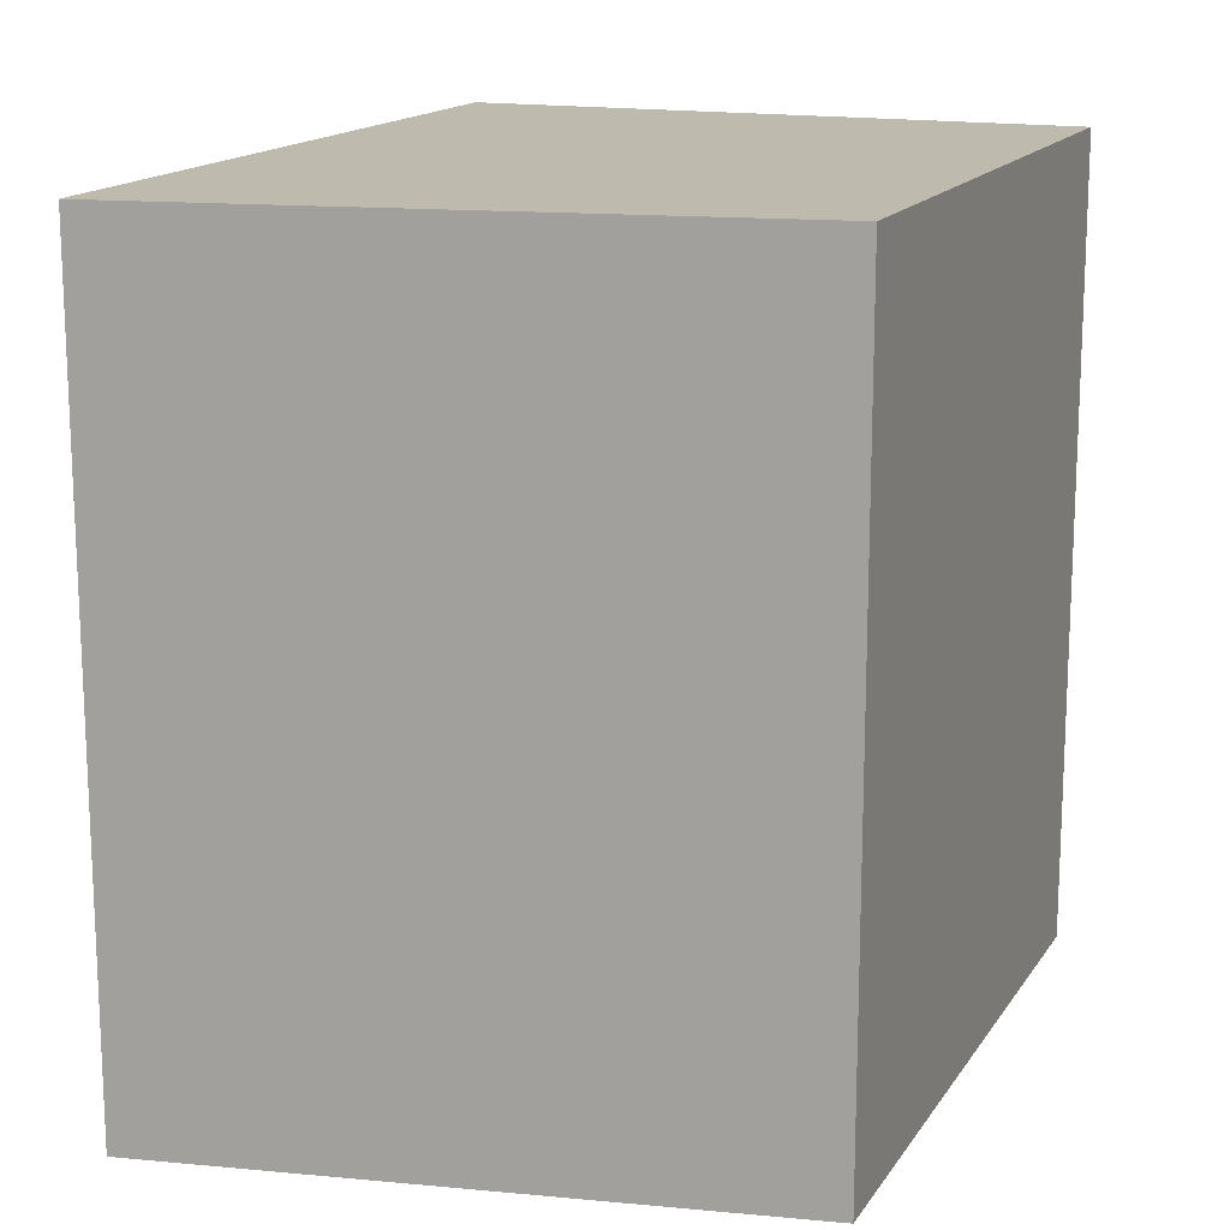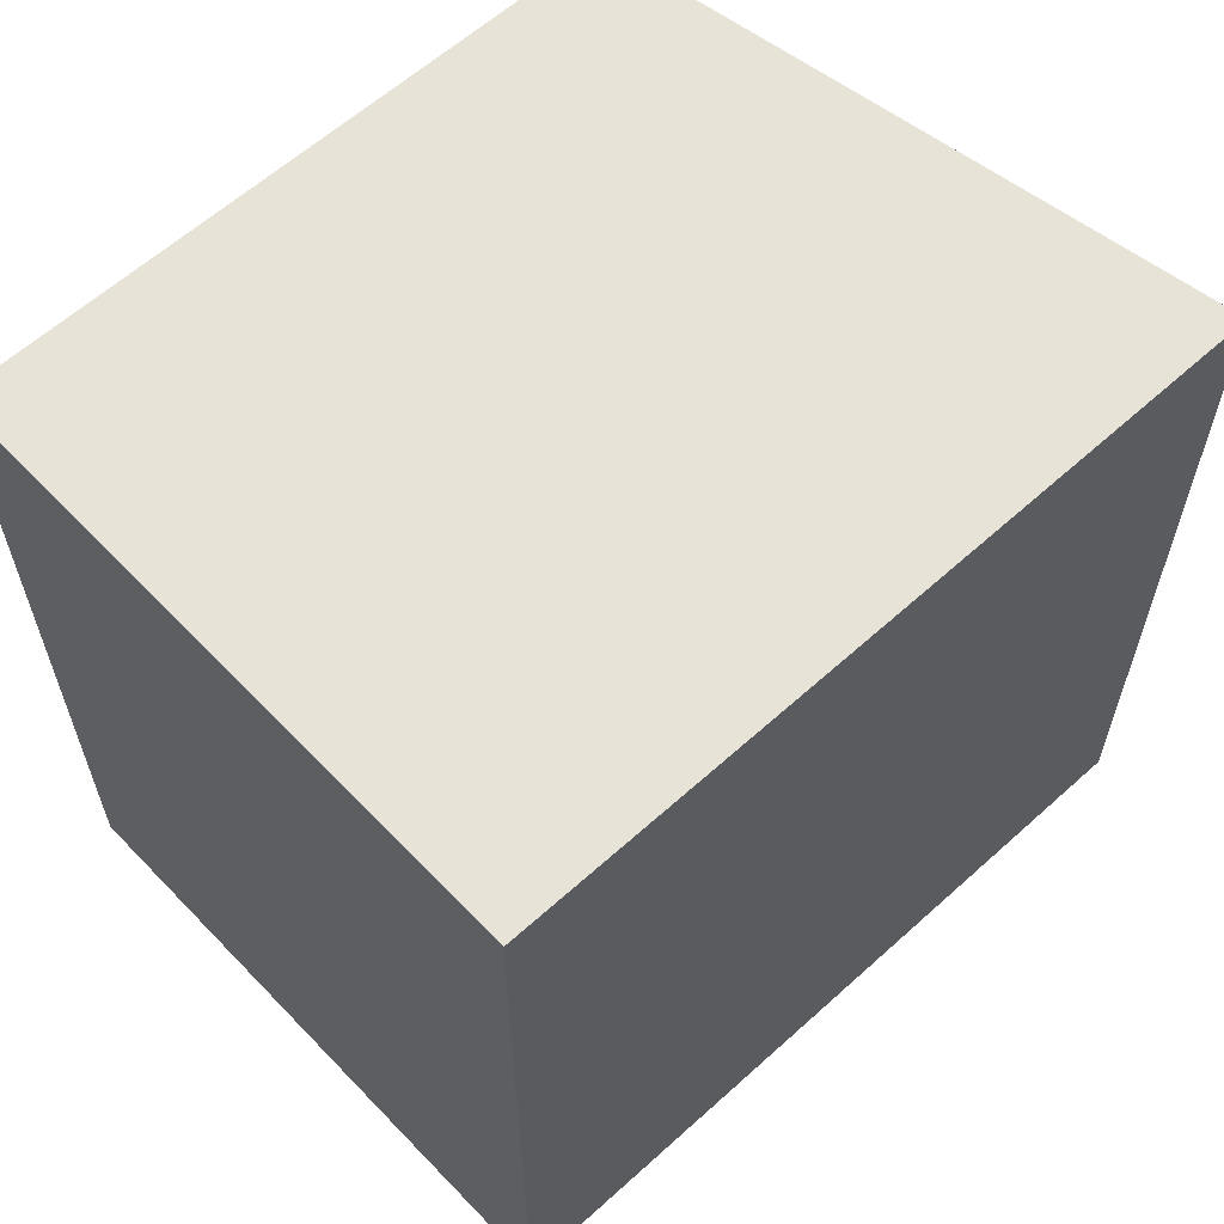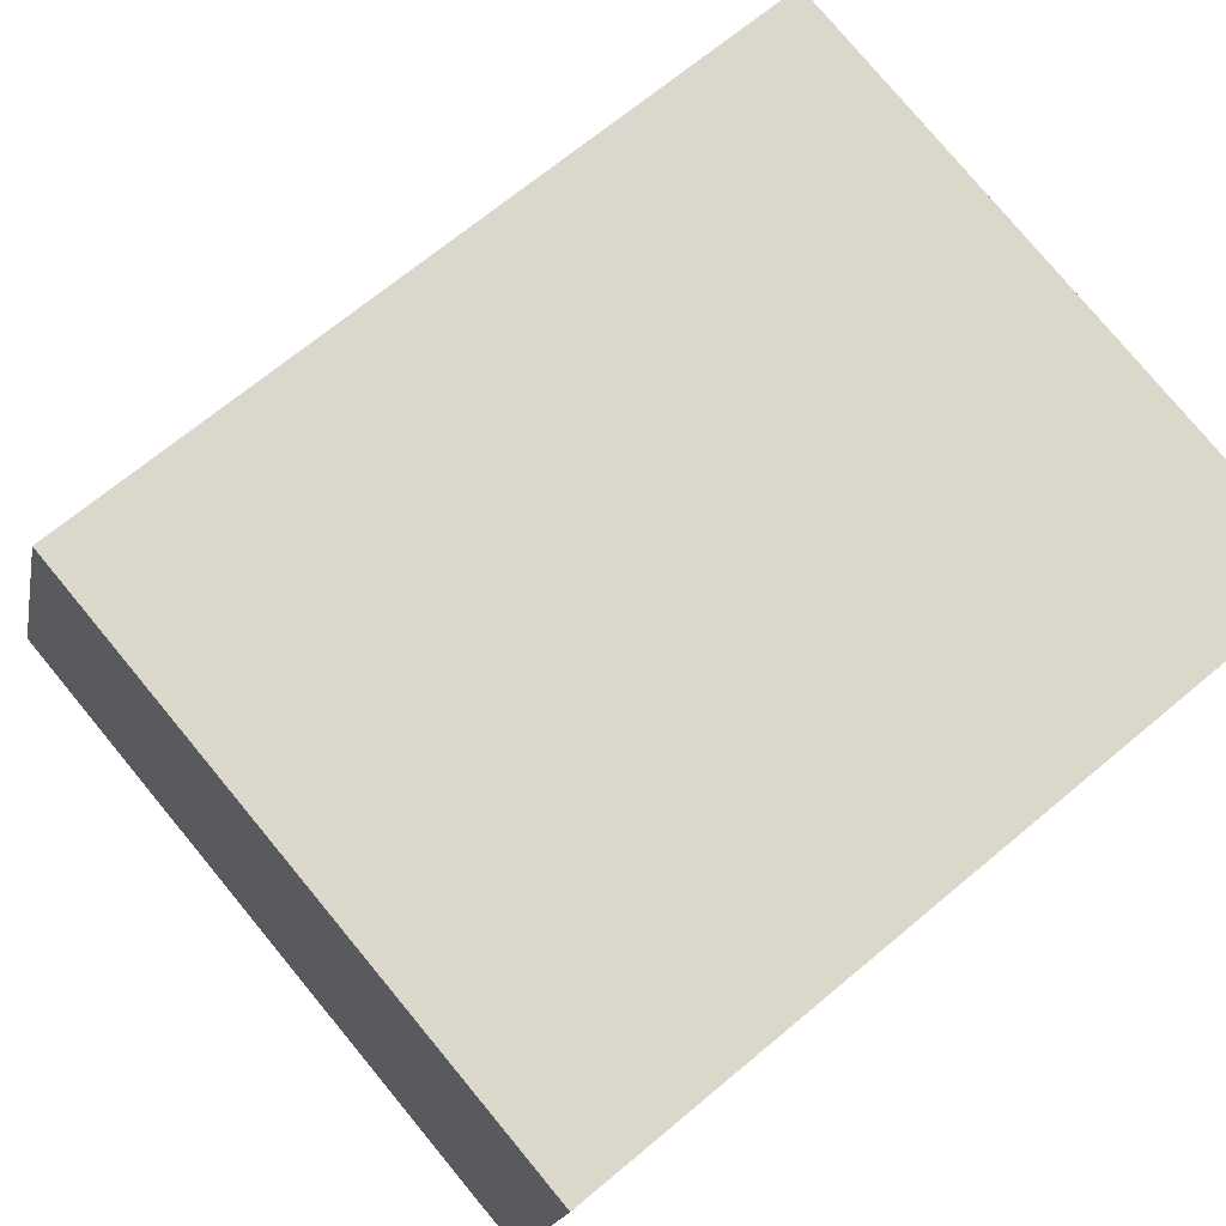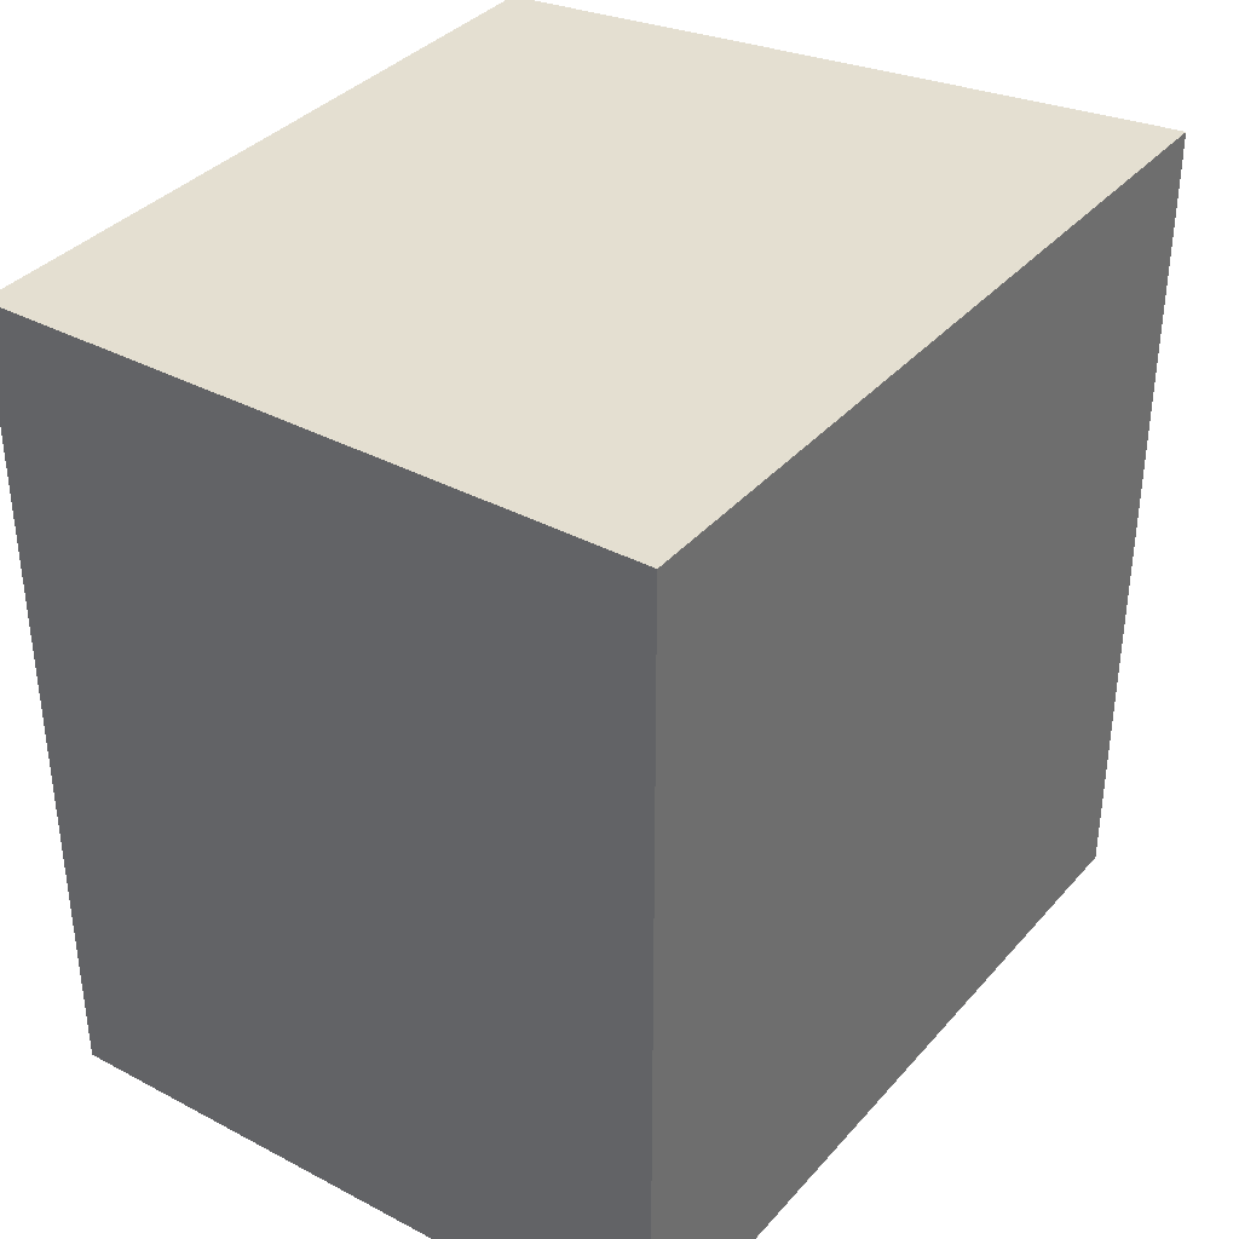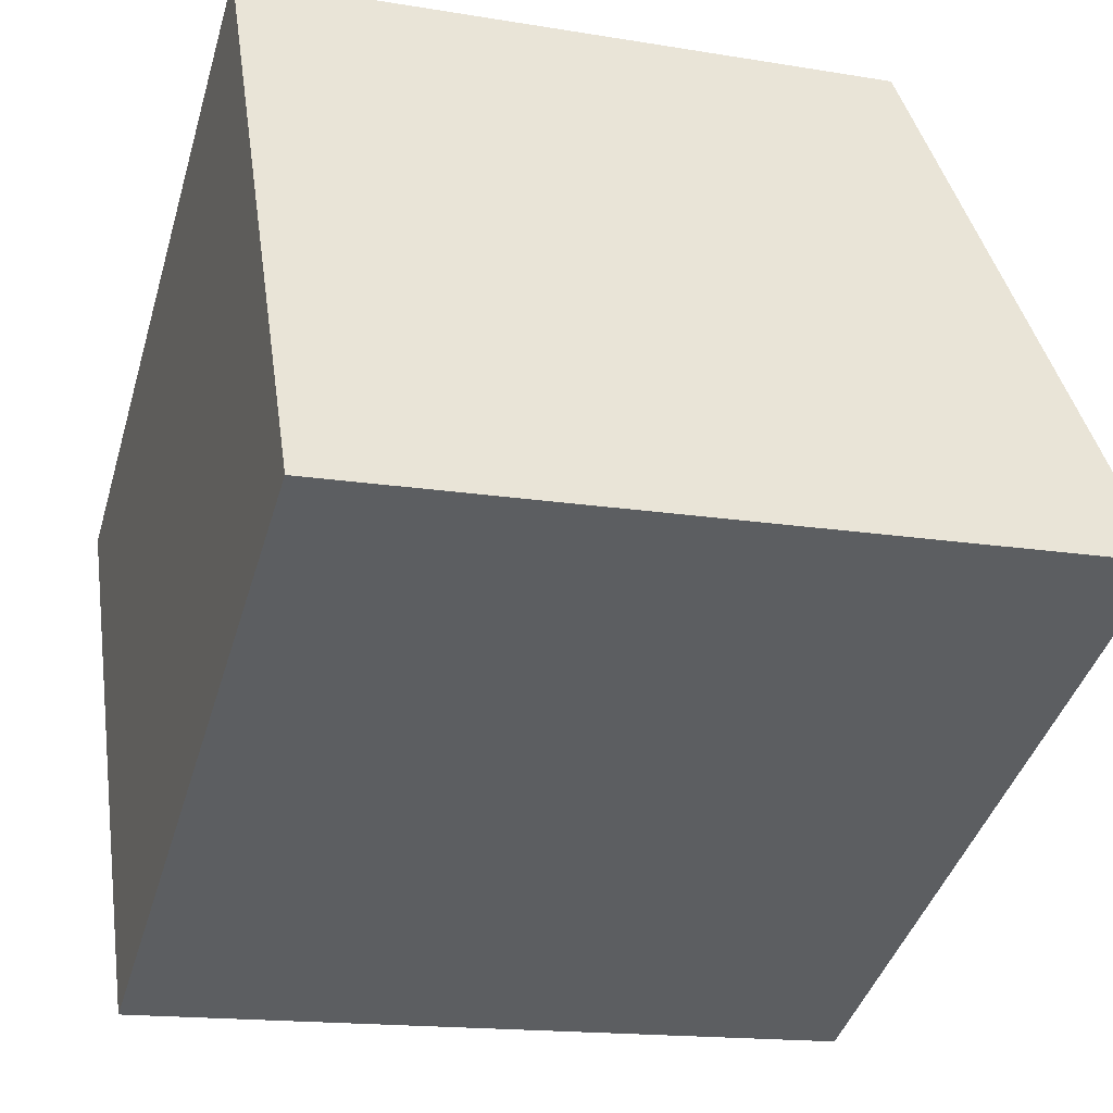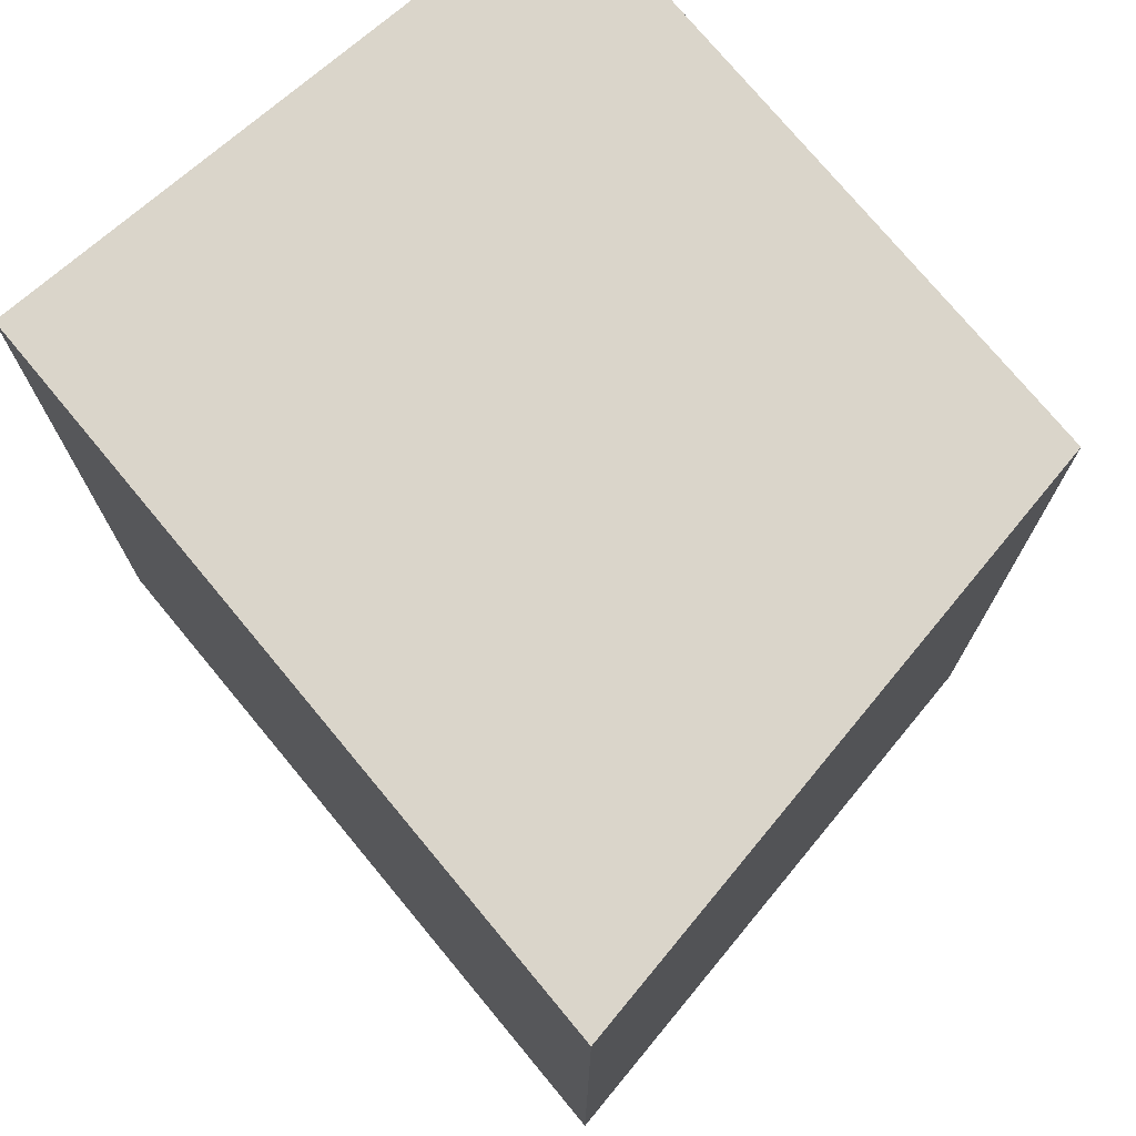
<metadata>
{"format":"obj","ext":"obj","renderer":"f3d","projection":"perspective","resolution":1024,"background":"white","views":[{"elev":15.6,"azim":-60.6,"up":"+Y"},{"elev":61.8,"azim":145.0,"up":"+Y"},{"elev":68.5,"azim":50.0,"up":"+Z"},{"elev":36.6,"azim":133.1,"up":"+Y"},{"elev":-42.2,"azim":163.8,"up":"+Z"},{"elev":74.3,"azim":-122.1,"up":"+Y"}]}
</metadata>
<code>
v  1.618 6.578 4.891
v  1.926 6.578 -0.255
v  0 6.578 4.028e-16
v  6.266 6.578 -0.829
v  7.024 6.578 4.2
v  1.926 6.578 4.852
v  6.266 5.076e-17 -0.829
v  0 0 0
v  1.926 1.561e-17 -0.255
v  1.618 -2.995e-16 4.891
v  7.024 -2.572e-16 4.2
v  1.926 -2.971e-16 4.852
g defaultobject
f 1 2 3
f 2 1 4
f 4 1 5
f 5 1 6
f 7 2 4
f 2 7 3
f 3 7 8
f 8 7 9
f 8 1 3
f 1 8 10
f 10 6 1
f 6 10 5
f 5 10 11
f 11 10 12
f 11 4 5
f 4 11 7
f 9 10 8
f 10 9 7
f 10 7 11
f 10 11 12

</code>
